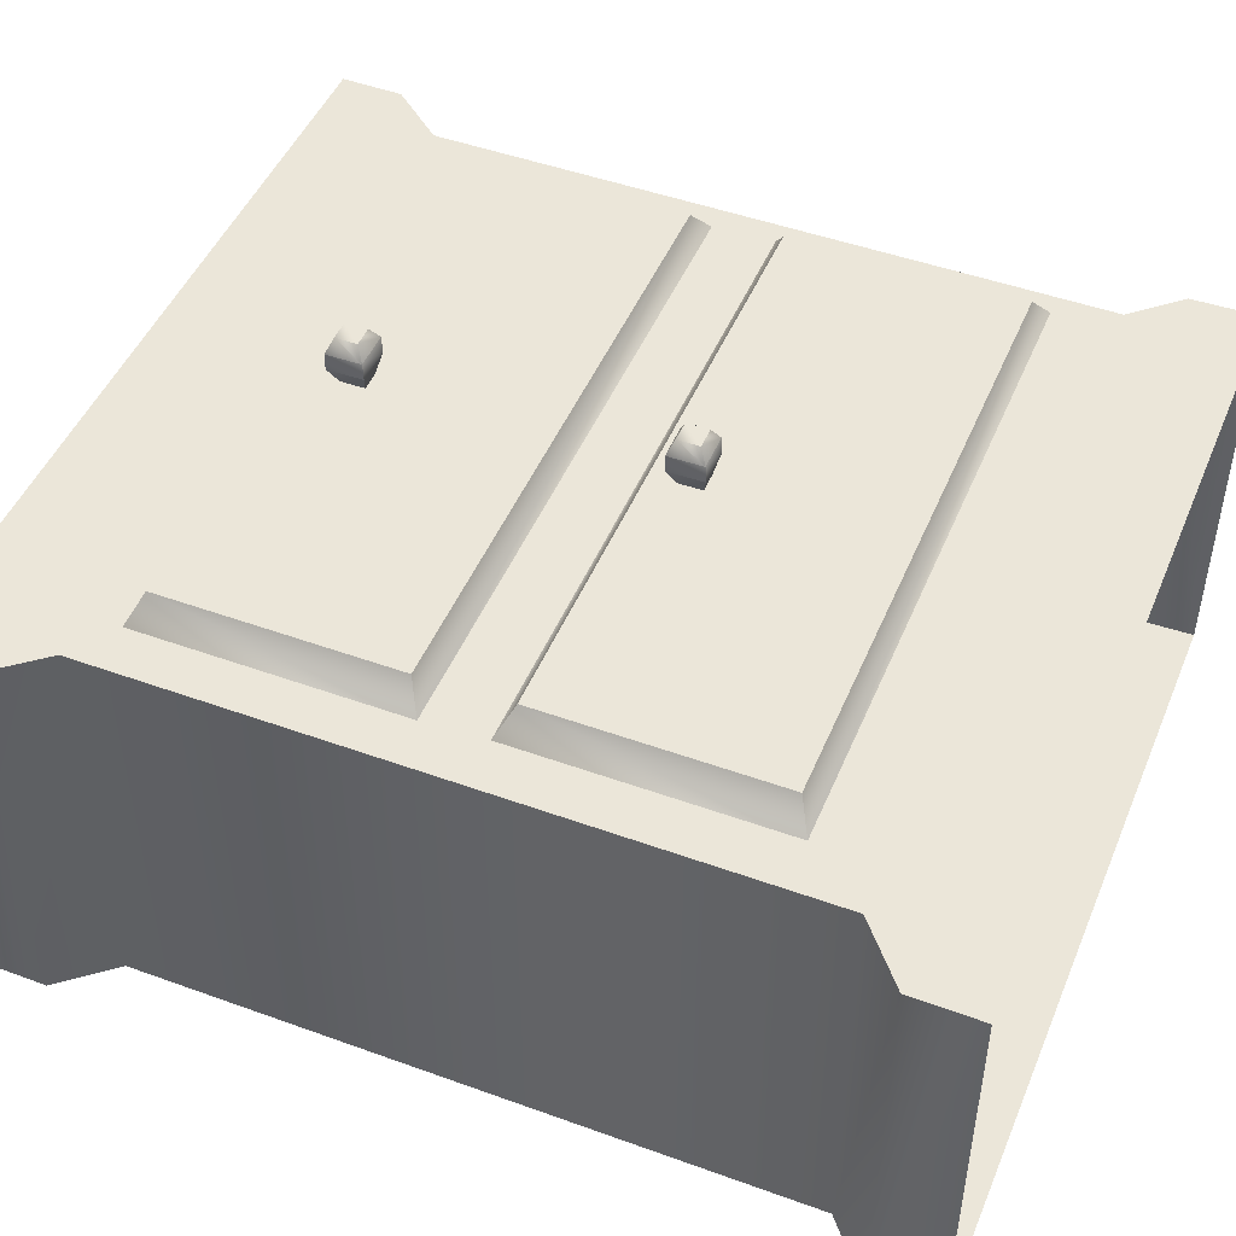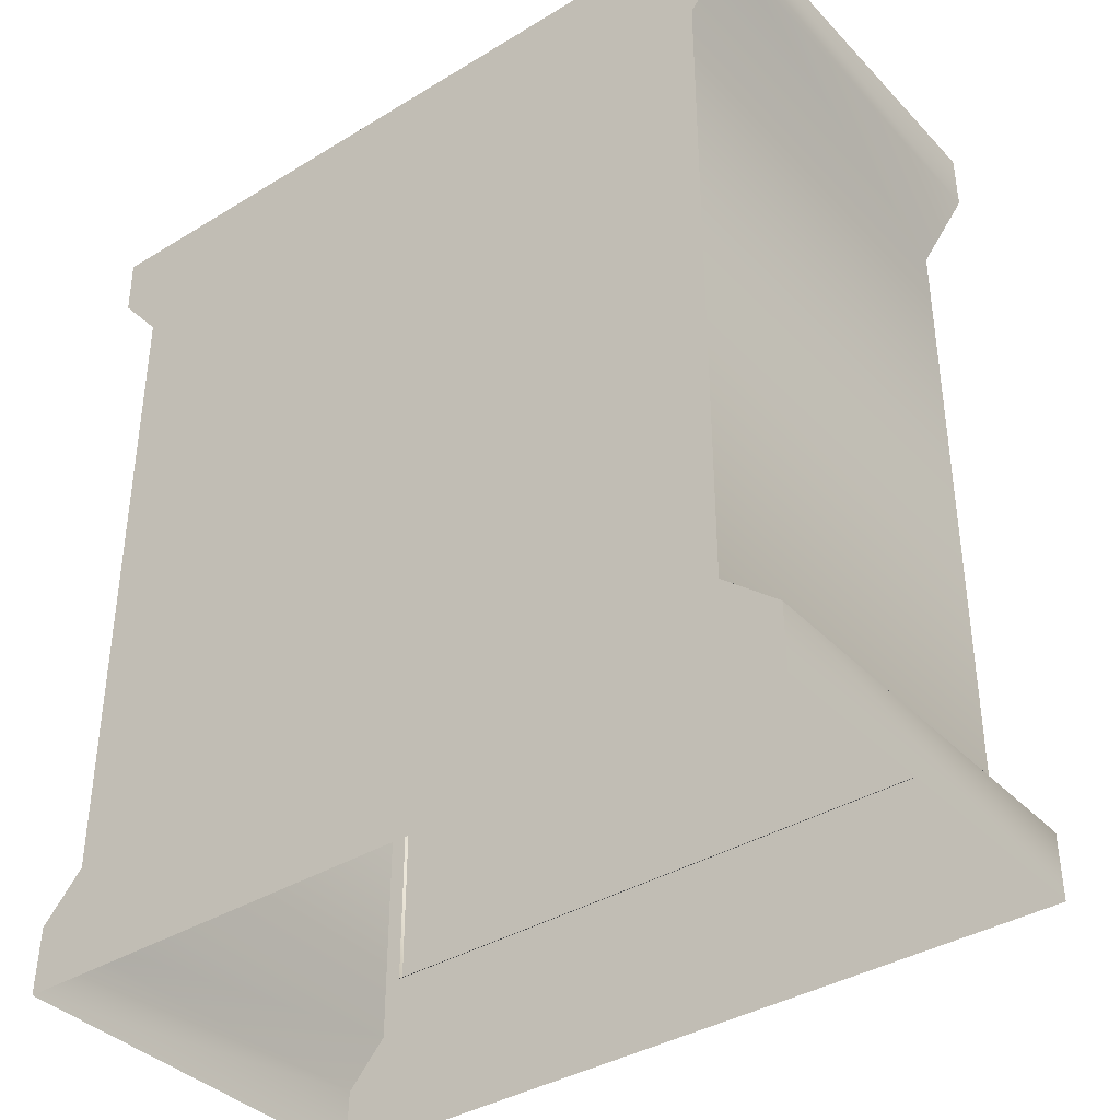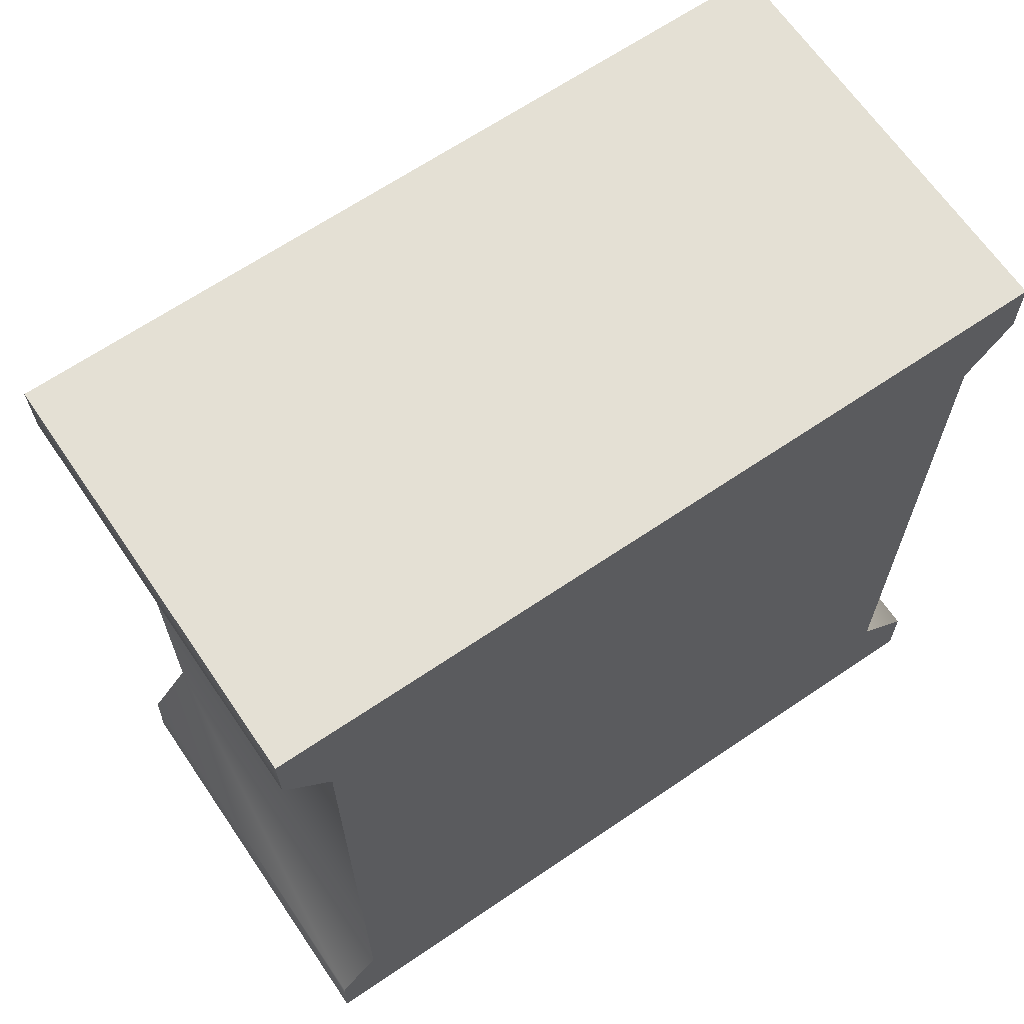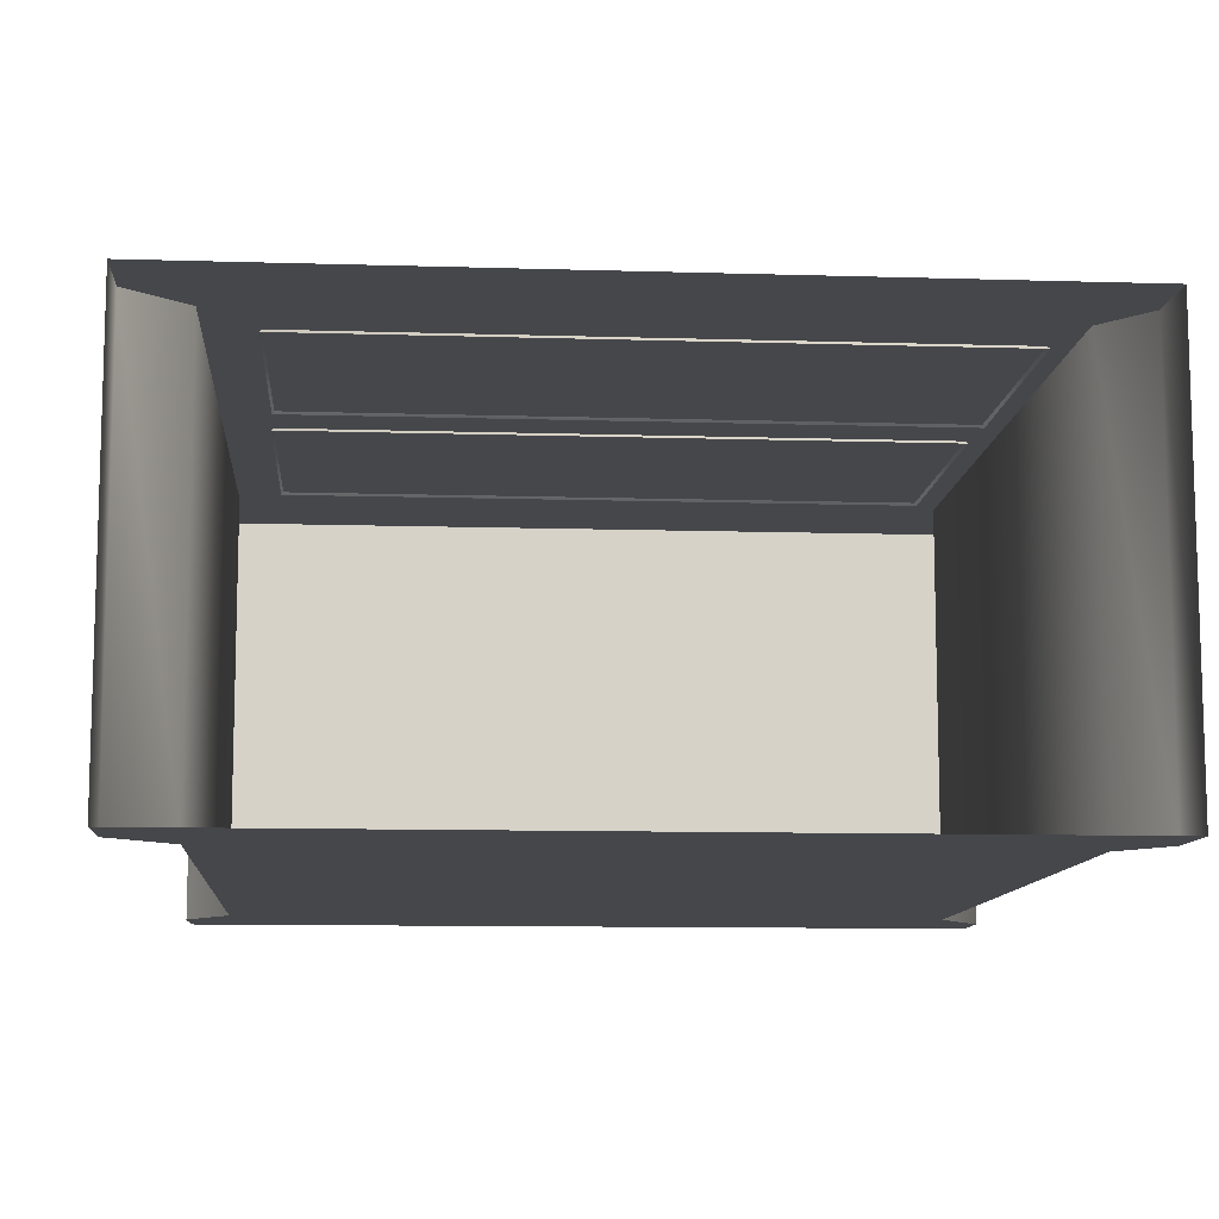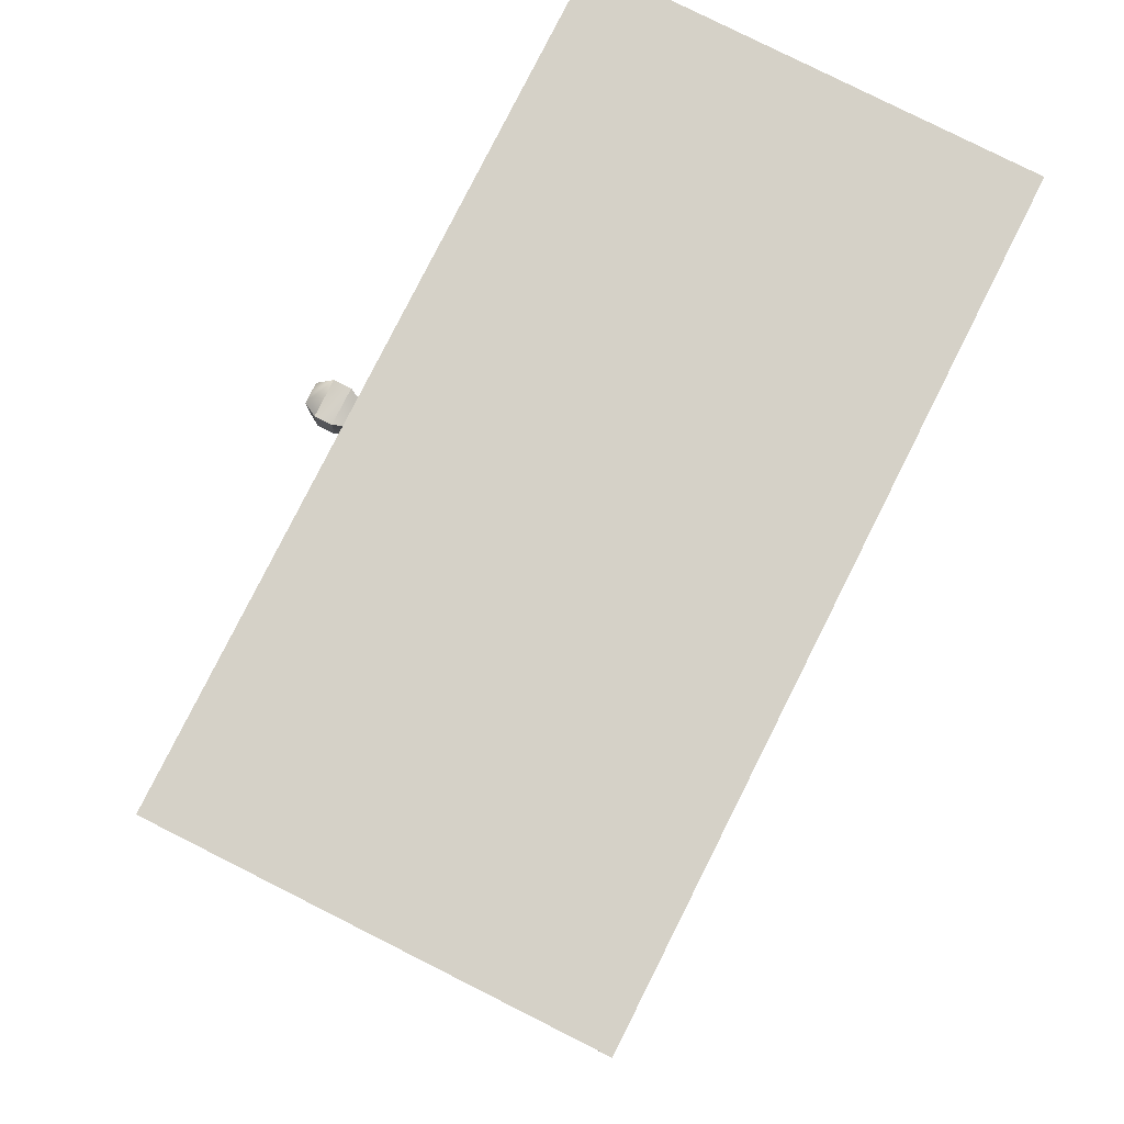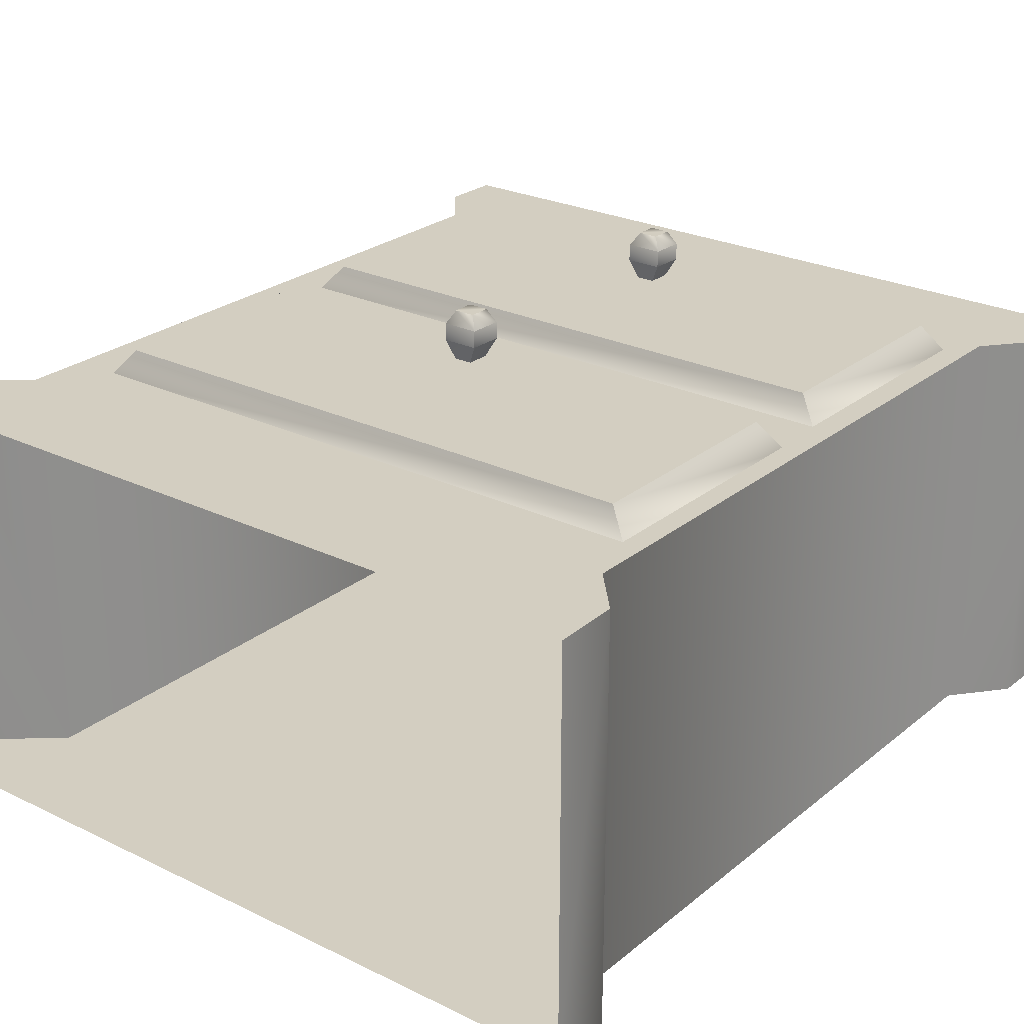
<metadata>
{"format":"obj","ext":"obj","renderer":"f3d","projection":"perspective","resolution":1024,"background":"white","views":[{"elev":47.6,"azim":-67.8,"up":"+Z"},{"elev":-37.8,"azim":-142.2,"up":"+Y"},{"elev":66.0,"azim":145.7,"up":"+Y"},{"elev":-10.7,"azim":-4.4,"up":"+Z"},{"elev":79.6,"azim":116.7,"up":"+Y"},{"elev":25.3,"azim":38.0,"up":"+Z"}]}
</metadata>
<code>
v -9.703 21.94 -5.281
v -9.703 21.94 4.922
v 9.734 21.94 -5.281
v 9.734 21.94 4.922
v -8.609 19.09 4.922
v -8.609 2.797 4.922
v 8.609 19.09 4.922
v 8.609 2.797 4.922
v 9.641 1.641 4.922
v -9.984 1.641 4.922
v 9.688 -0.01562 4.922
v -10 -0.01562 4.922
v -9.719 20.44 4.922
v 9.719 20.44 4.922
v -9.703 21.94 4.922
v 9.734 21.94 4.922
v 8.609 19.09 4.922
v 8.609 2.797 4.922
v 8.609 19.09 -5.281
v 8.609 2.797 -5.281
v 9.641 1.641 -5.281
v 9.641 1.641 4.922
v 9.688 -0.01562 -5.281
v 9.688 -0.01562 4.922
v 9.719 20.44 4.922
v 9.719 20.44 -5.281
v 9.734 21.94 4.922
v 9.734 21.94 -5.281
v -8.609 19.09 -5.281
v -8.609 2.797 -5.281
v -8.609 19.09 4.922
v -8.609 2.797 4.922
v -9.984 1.641 4.922
v -9.984 1.641 -5.281
v -10 -0.01562 4.922
v -10 -0.01562 -5.281
v -9.719 20.44 -5.281
v -9.719 20.44 4.922
v -9.703 21.94 -5.281
v -9.703 21.94 4.922
v 8.609 19.09 -5.281
v 8.609 2.797 -5.281
v -8.609 19.09 -5.281
v -8.609 2.797 -5.281
v -9.984 1.641 -5.281
v 9.641 1.641 -5.281
v -10 -0.01562 -5.281
v 9.688 -0.01562 -5.281
v 9.719 20.44 -5.281
v -9.719 20.44 -5.281
v 9.734 21.94 -5.281
v -9.703 21.94 -5.281
v -6.984 18 5.547
v -6.984 12.36 5.547
v 7.484 18 5.547
v 7.484 12.36 5.547
v 7.484 18 5.547
v 7.484 12.36 5.547
v 8.047 18.34 4.859
v 8.047 12 4.859
v -7.562 18.34 4.859
v -7.562 12 4.859
v -6.984 18 5.547
v -6.984 12.36 5.547
v -6.984 18 5.547
v 7.484 18 5.547
v -6.984 12.36 5.547
v 7.484 12.36 5.547
v -6.906 10.22 5.547
v -6.906 4.594 5.547
v 7.562 10.22 5.547
v 7.562 4.594 5.547
v 7.562 10.22 5.547
v 7.562 4.594 5.547
v 8.125 10.58 4.859
v 8.125 4.234 4.859
v -7.484 10.58 4.859
v -7.484 4.234 4.859
v -6.906 10.22 5.547
v -6.906 4.594 5.547
v -6.906 10.22 5.547
v 7.562 10.22 5.547
v -6.906 4.594 5.547
v 7.562 4.594 5.547
v -0.4531 16.44 6.016
v -0.1719 16.58 5.438
v 0.4531 16.44 6.016
v 0.1719 16.58 5.438
v 0.4531 16.44 6.016
v 0.1719 16.58 5.438
v 0.4531 17.31 6
v 0.1719 17.08 5.422
v 0.4531 17.31 6
v 0.1719 17.08 5.422
v -0.4531 17.31 6
v -0.1719 17.08 5.422
v -0.4531 17.31 6
v -0.1719 17.08 5.422
v -0.4531 16.44 6.016
v -0.1719 16.58 5.438
v -0.25 17.16 6.766
v -0.25 16.62 6.766
v 0.25 17.16 6.766
v 0.25 16.62 6.766
v -0.4531 17.31 6.422
v -0.4531 16.45 6.438
v 0.4531 17.31 6.422
v 0.4531 16.45 6.438
v -0.25 16.62 6.766
v 0.25 17.16 6.766
v 0.25 16.62 6.766
v -0.5781 8.906 6.016
v -0.3125 9.047 5.438
v 0.3125 8.906 6.016
v 0.04688 9.047 5.438
v 0.3125 8.906 6.016
v 0.04688 9.047 5.438
v 0.3125 9.781 6
v 0.04688 9.547 5.422
v 0.3125 9.781 6
v 0.04688 9.547 5.422
v -0.5781 9.781 6
v -0.3125 9.547 5.422
v -0.5781 9.781 6
v -0.3125 9.547 5.422
v -0.5781 8.906 6.016
v -0.3125 9.047 5.438
v -0.3906 9.625 6.766
v -0.3906 9.094 6.766
v 0.125 9.625 6.766
v 0.125 9.094 6.766
v -0.5781 9.781 6.422
v -0.5781 8.922 6.438
v 0.3125 9.781 6.422
v 0.3125 8.922 6.438
v -0.3906 9.094 6.766
v 0.125 9.625 6.766
v 0.125 9.094 6.766
o br_nightstand
g br_nightstand
f 2 3 1
f 4 3 2
f 6 7 5
f 8 7 6
f 8 6 9
f 6 10 9
f 9 10 11
f 10 12 11
f 5 7 13
f 7 14 13
f 13 14 15
f 14 16 15
f 18 19 17
f 20 19 18
f 20 18 21
f 18 22 21
f 21 22 23
f 22 24 23
f 17 19 25
f 19 26 25
f 25 26 27
f 26 28 27
f 30 31 29
f 32 31 30
f 32 30 33
f 30 34 33
f 33 34 35
f 34 36 35
f 29 31 37
f 31 38 37
f 37 38 39
f 38 40 39
f 42 43 41
f 44 43 42
f 44 42 45
f 42 46 45
f 45 46 47
f 46 48 47
f 41 43 49
f 43 50 49
f 49 50 51
f 50 52 51
f 54 55 53
f 56 55 54
f 58 59 57
f 60 59 58
f 62 63 61
f 64 63 62
f 65 59 61
f 66 59 65
f 62 68 67
f 60 68 62
f 70 71 69
f 72 71 70
f 74 75 73
f 76 75 74
f 78 79 77
f 80 79 78
f 81 75 77
f 82 75 81
f 78 84 83
f 76 84 78
f 86 87 85
f 88 87 86
f 90 91 89
f 92 91 90
f 94 95 93
f 96 95 94
f 98 99 97
f 100 99 98
f 102 103 101
f 104 103 102
f 97 85 105
f 85 106 105
f 93 97 107
f 97 105 107
f 85 89 106
f 89 108 106
f 89 93 108
f 93 107 108
f 105 106 101
f 106 109 101
f 107 105 110
f 105 101 110
f 106 108 109
f 108 111 109
f 108 107 111
f 107 110 111
f 113 114 112
f 115 114 113
f 117 118 116
f 119 118 117
f 121 122 120
f 123 122 121
f 125 126 124
f 127 126 125
f 129 130 128
f 131 130 129
f 124 112 132
f 112 133 132
f 120 124 134
f 124 132 134
f 112 116 133
f 116 135 133
f 116 120 135
f 120 134 135
f 132 133 128
f 133 136 128
f 134 132 137
f 132 128 137
f 133 135 136
f 135 138 136
f 135 134 138
f 134 137 138

</code>
